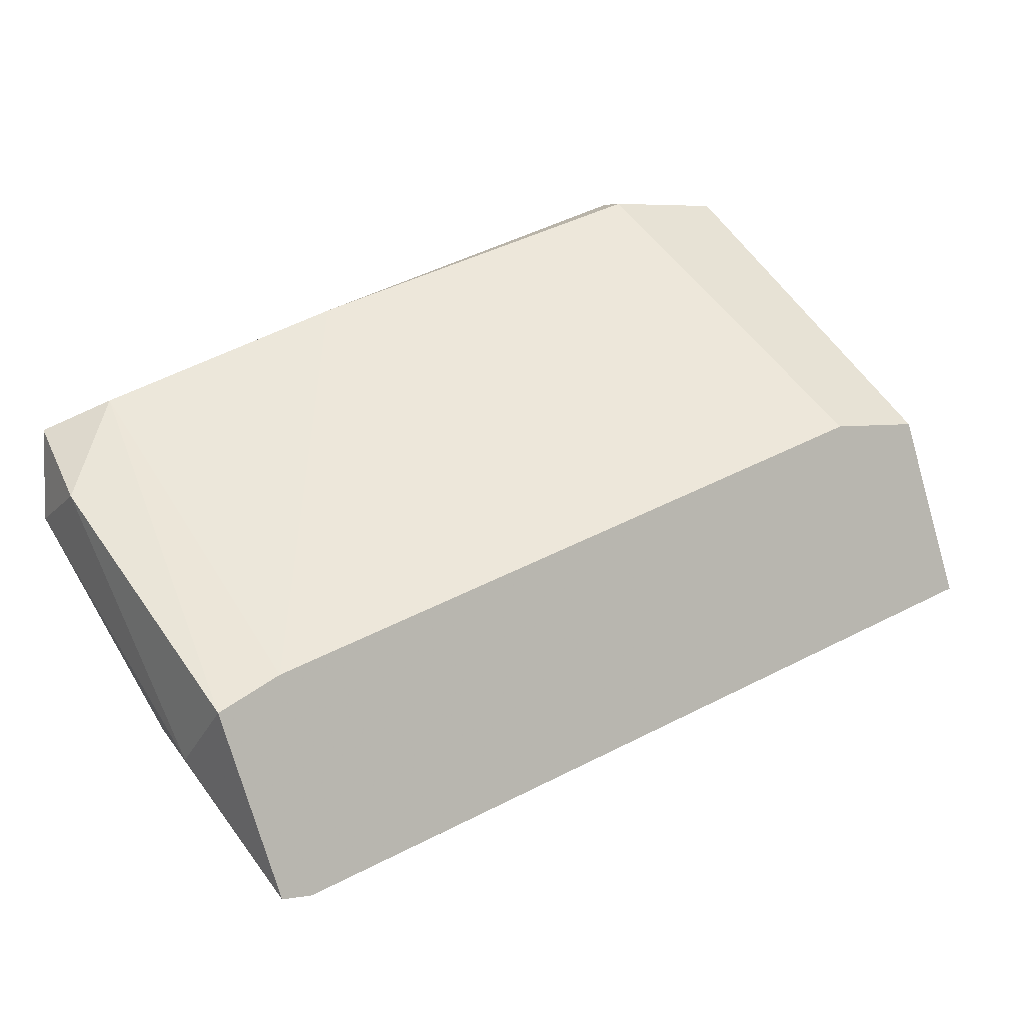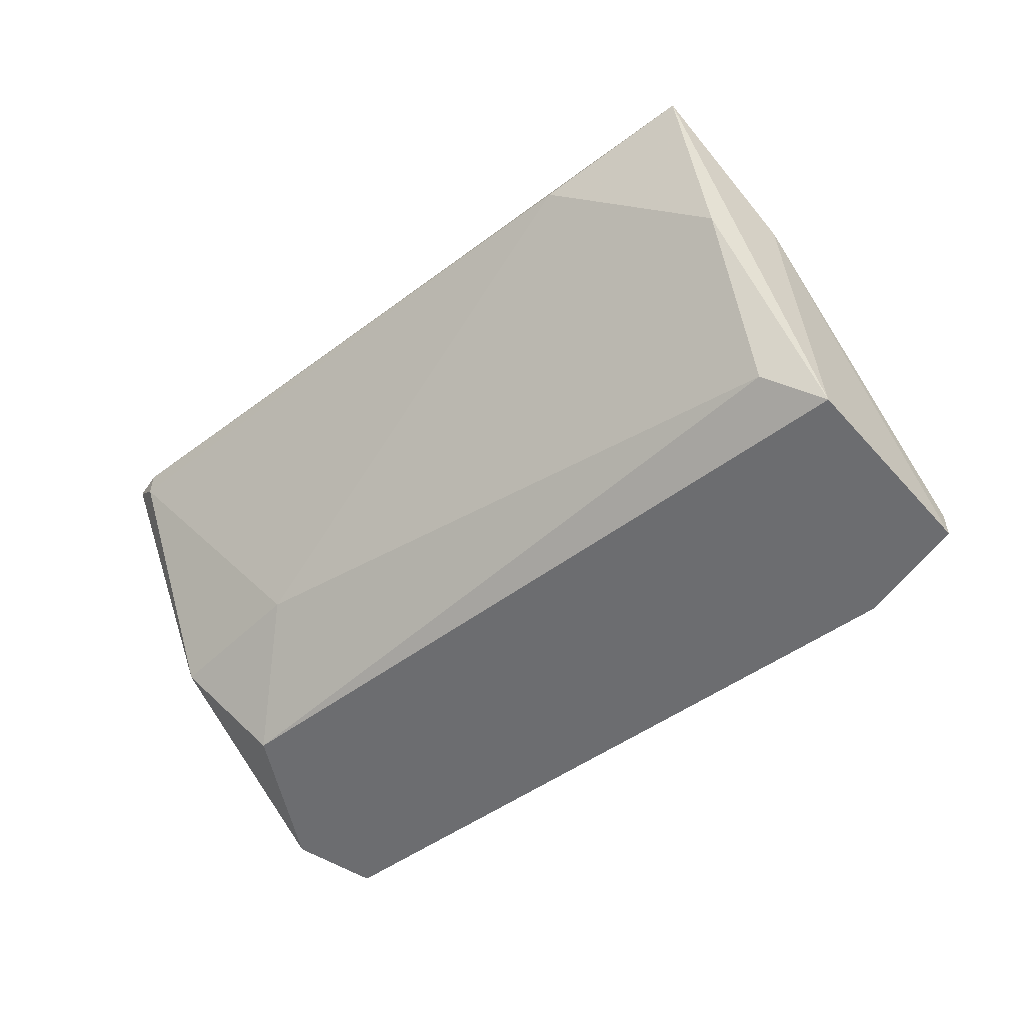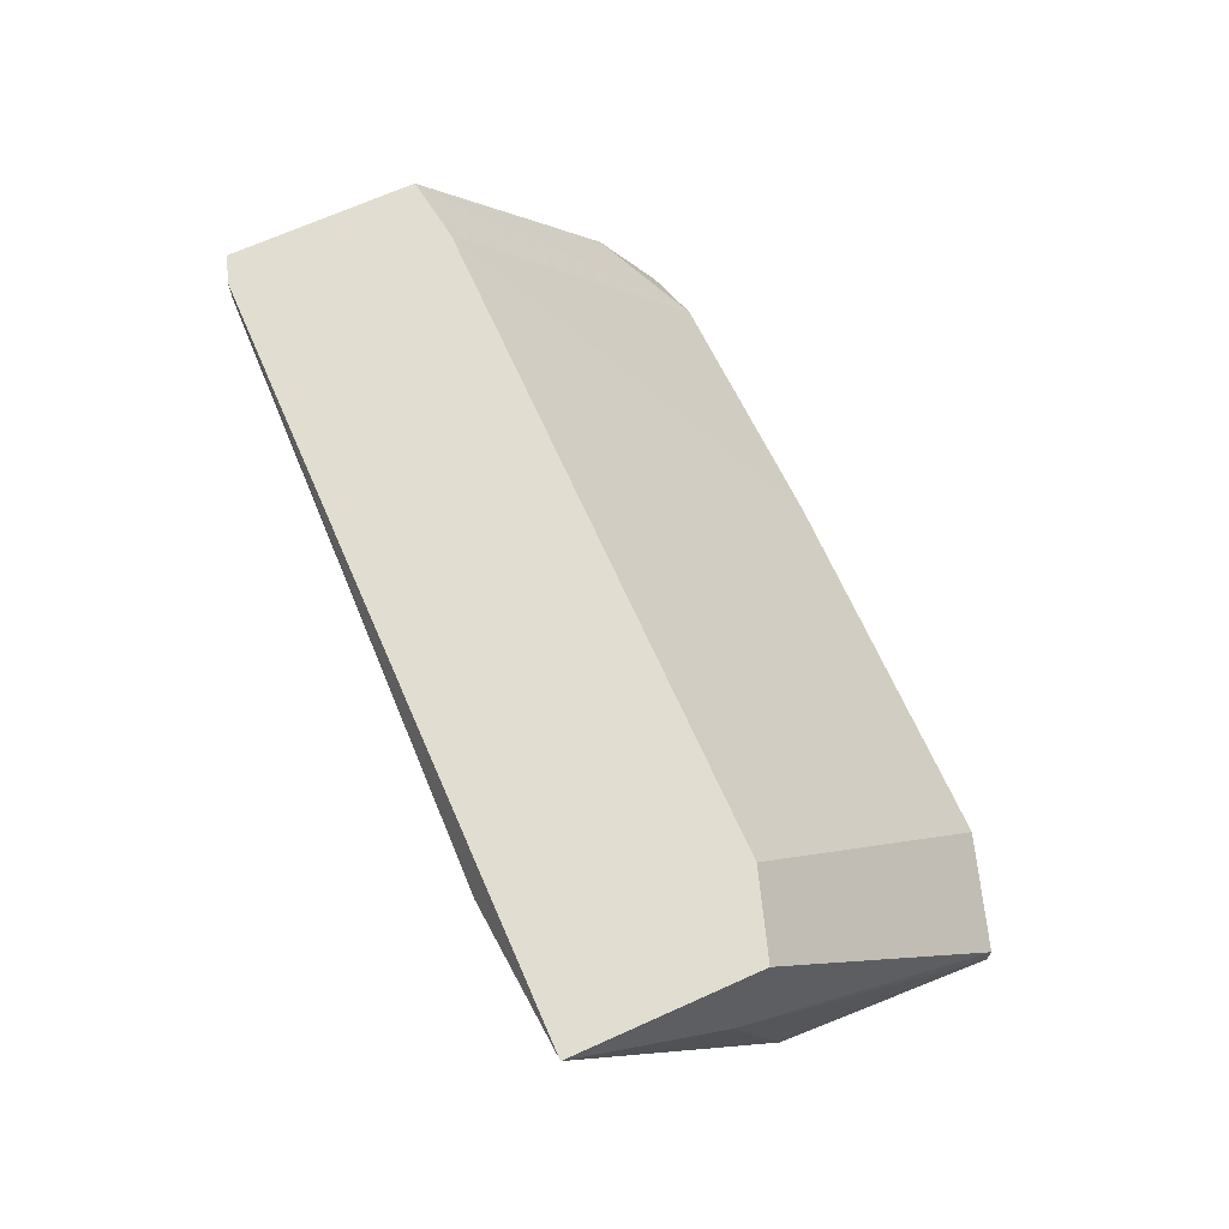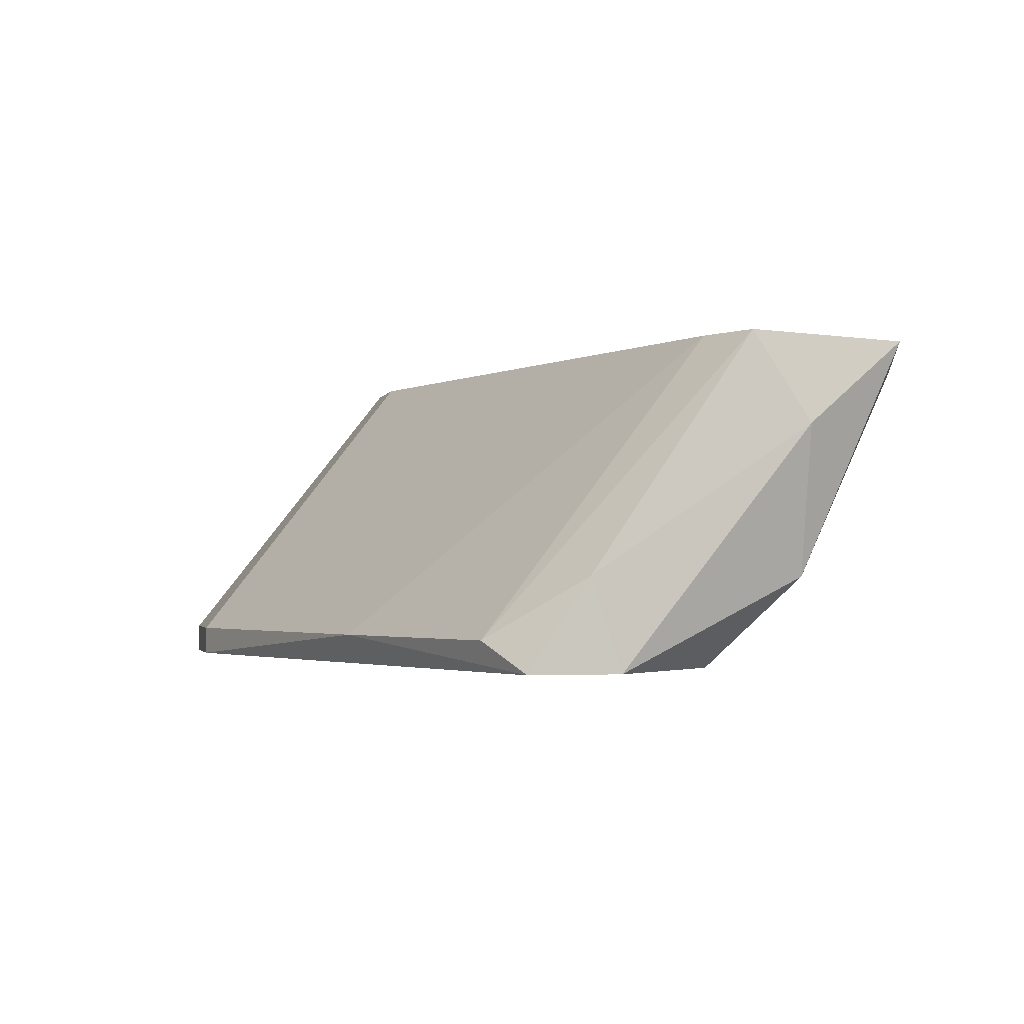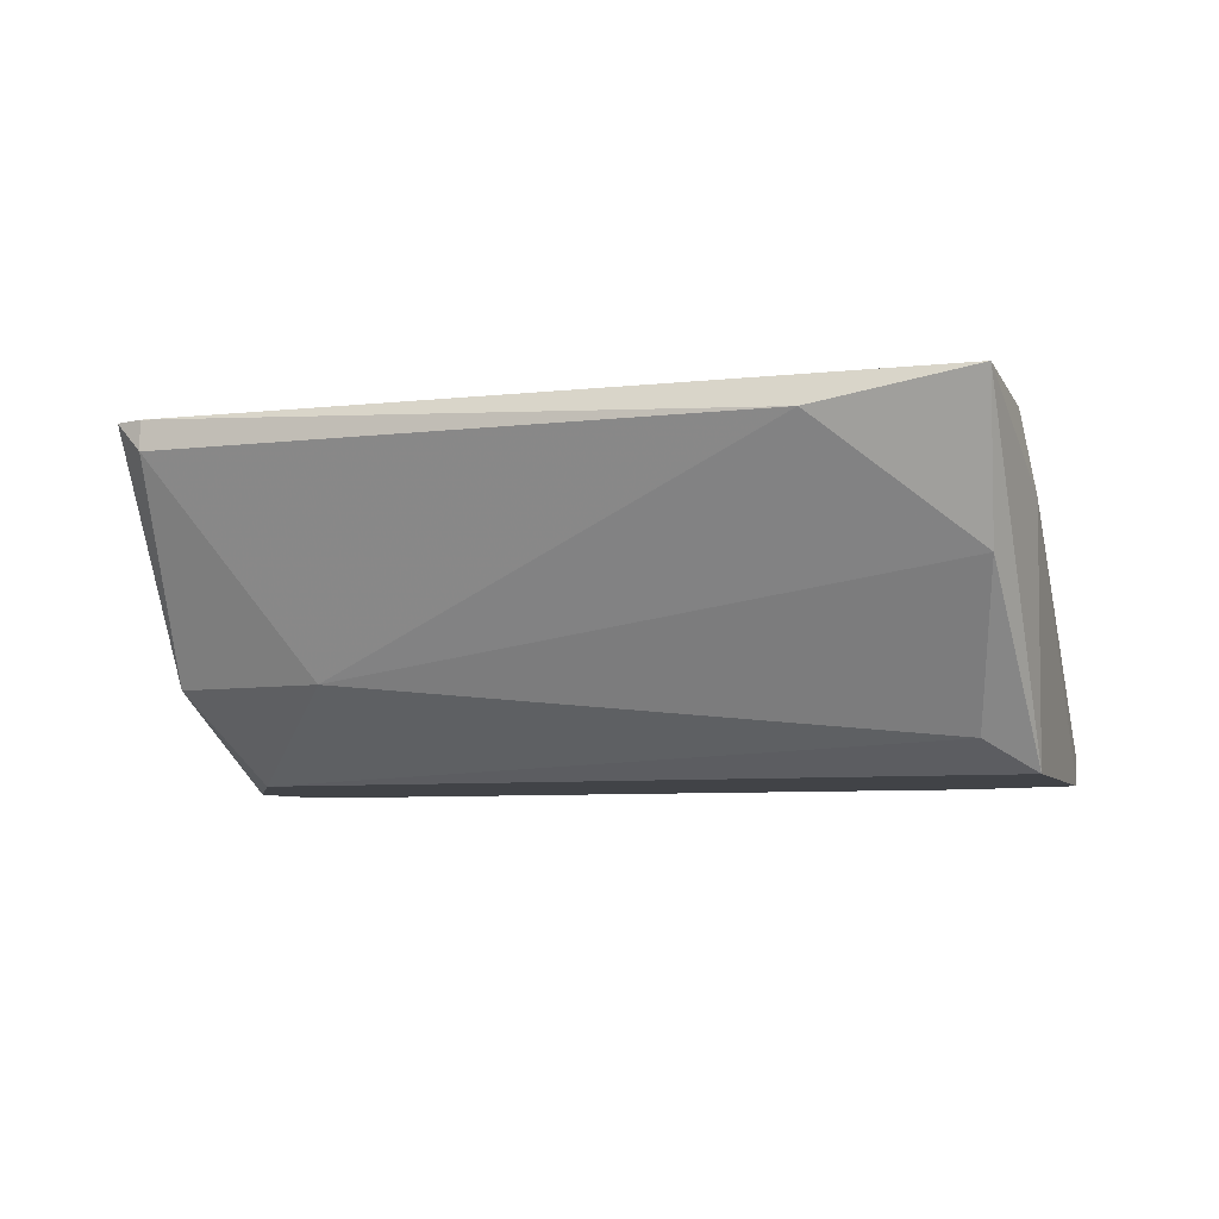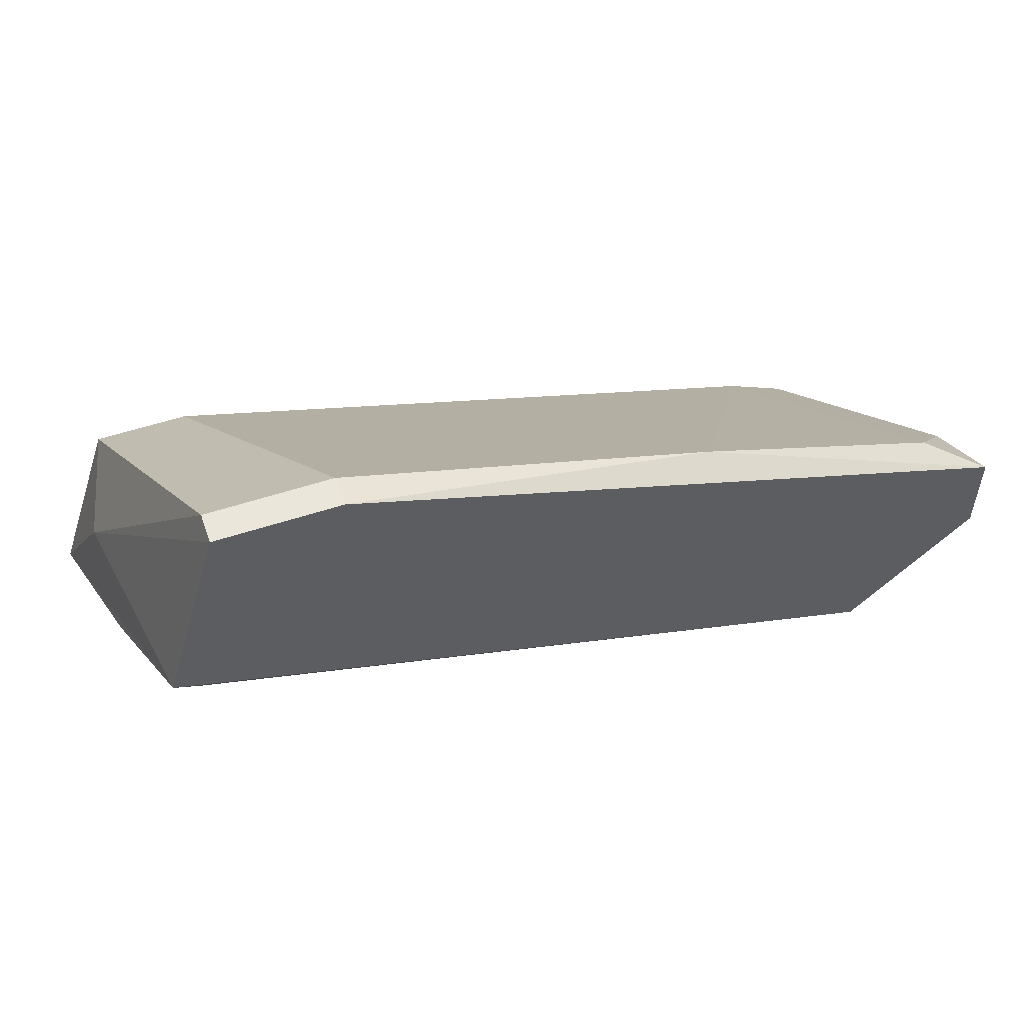
<metadata>
{"format":"obj","ext":"obj","renderer":"f3d","projection":"perspective","resolution":1024,"background":"white","views":[{"elev":5.6,"azim":151.7,"up":"+Z"},{"elev":-54.0,"azim":-123.6,"up":"+Y"},{"elev":68.5,"azim":-95.8,"up":"+Y"},{"elev":-2.1,"azim":77.0,"up":"+Y"},{"elev":-7.3,"azim":-144.8,"up":"+Y"},{"elev":54.8,"azim":-19.2,"up":"+Z"}]}
</metadata>
<code>
v -0.02089 -0.01233 0.008581
v -0.02089 -0.01136 0.01639
v -0.000371 -0.0221 0.009557
v -0.000371 -0.01136 0.009557
v -0.000371 -0.01136 0.002718
v 0.000607 -0.01917 0.006627
v -0.02186 -0.0221 0.02421
v -0.02186 -0.02113 0.02421
v -0.006233 -0.02113 0.0203
v 0.001583 -0.02113 0.01737
v 0.001583 -0.01429 0.006627
v 0.001583 -0.01136 0.008581
v 0.003539 -0.0221 0.01346
v 0.003539 -0.0221 0.01639
v 0.003539 -0.01917 0.01444
v -0.02577 -0.01136 0.01053
v -0.004279 -0.01917 0.007603
v -0.02479 -0.01429 0.01541
v -0.02479 -0.01624 0.01249
v -0.02284 -0.02113 0.01541
v -0.001347 -0.01233 0.002718
v -0.001347 -0.01136 0.002718
v -0.02382 -0.0221 0.01737
v -0.02382 -0.01136 0.01639
v -0.01795 -0.0221 0.02421
v -0.01795 -0.02113 0.02421
f 11 6 5
f 2 22 16
f 14 7 3
f 22 2 12
f 3 7 23
f 20 3 23
f 22 21 1
f 16 22 1
f 3 20 17
f 21 6 17
f 6 3 17
f 1 21 17
f 2 16 24
f 26 2 24
f 12 2 4
f 2 26 4
f 10 12 4
f 6 11 13
f 14 3 13
f 3 6 13
f 23 16 19
f 20 23 19
f 16 1 19
f 17 20 19
f 1 17 19
f 23 7 18
f 16 23 18
f 24 16 18
f 14 10 9
f 4 26 9
f 10 4 9
f 7 14 25
f 26 7 25
f 14 9 25
f 9 26 25
f 10 14 15
f 12 10 15
f 11 12 15
f 13 11 15
f 14 13 15
f 7 26 8
f 26 24 8
f 18 7 8
f 24 18 8
f 21 22 5
f 22 12 5
f 6 21 5
f 12 11 5

</code>
